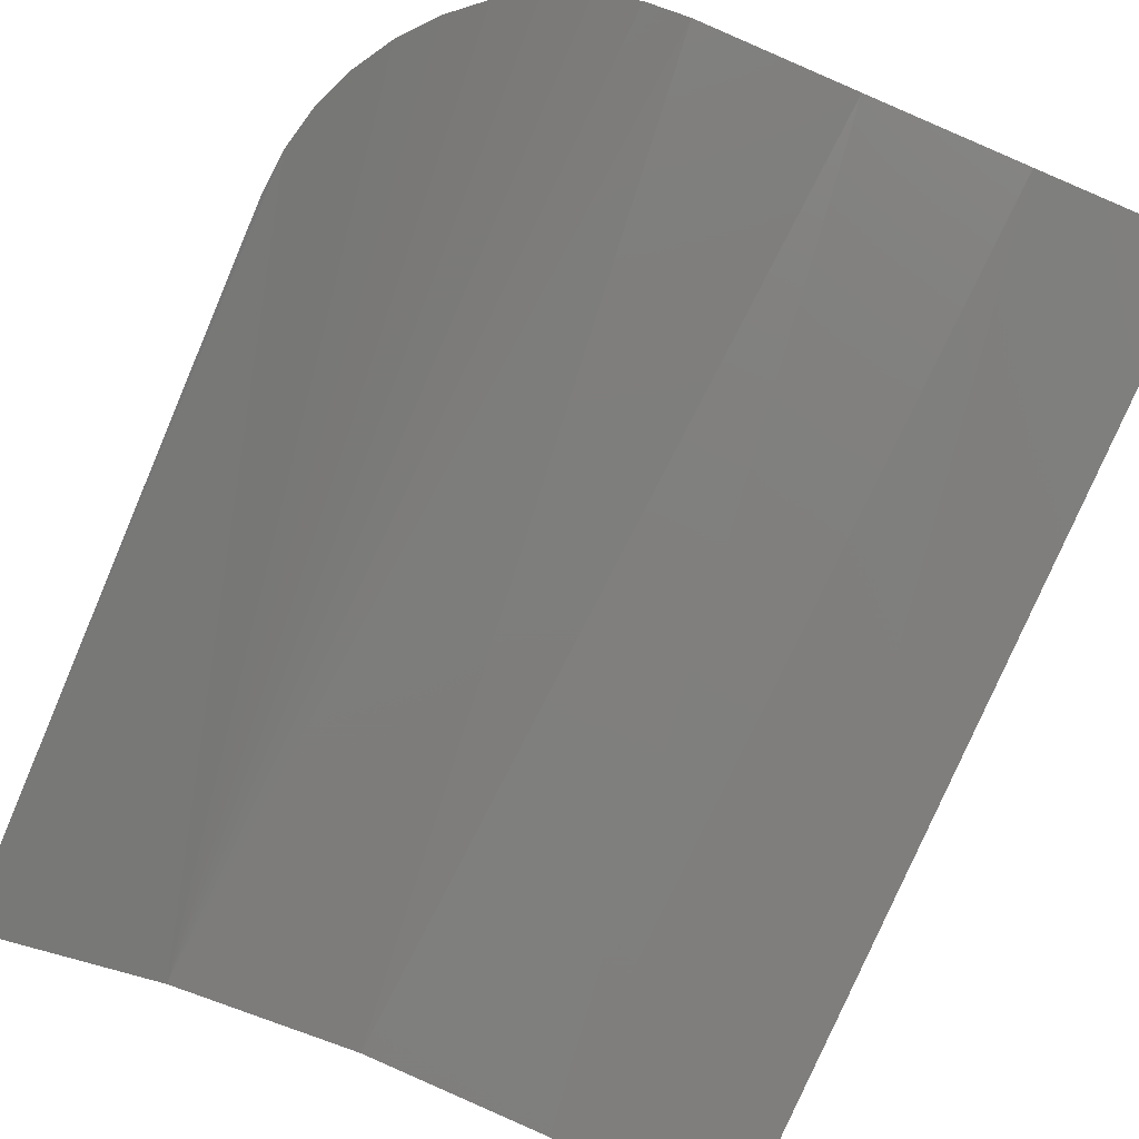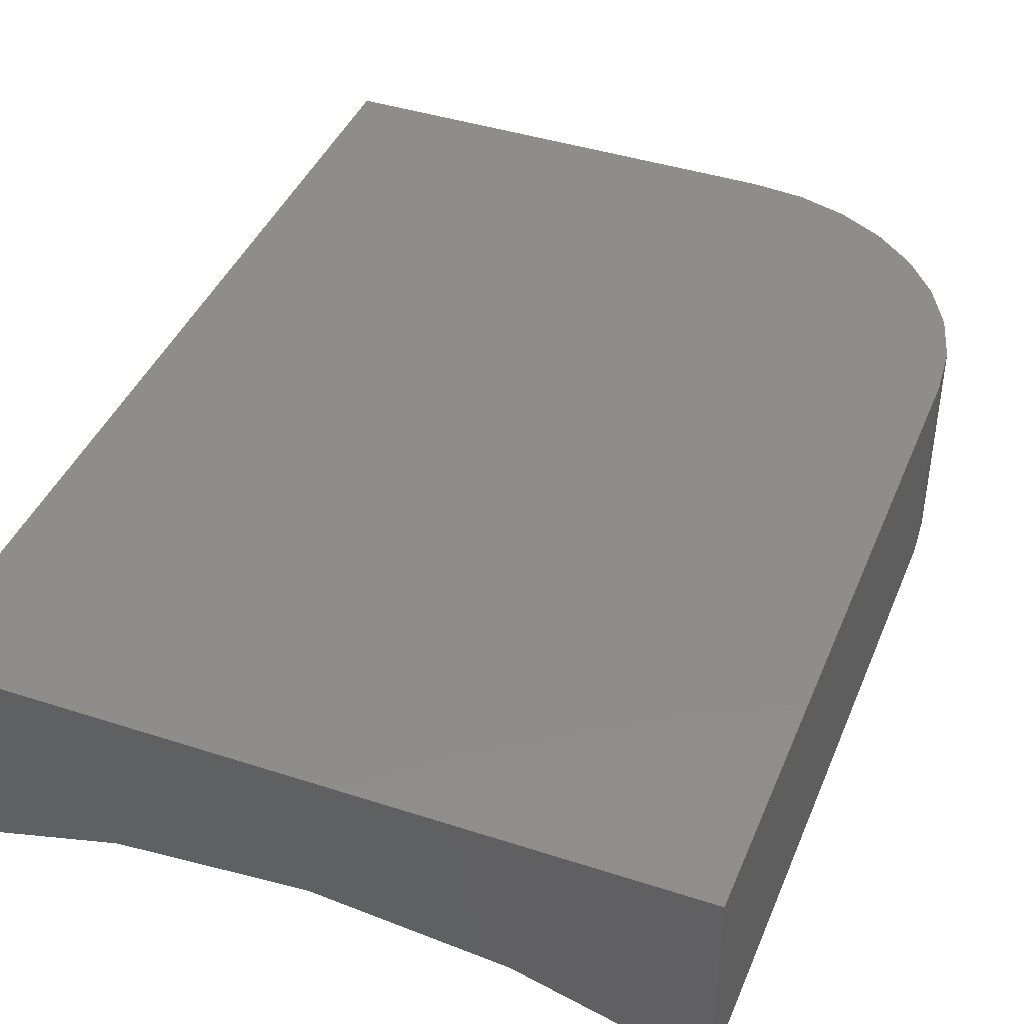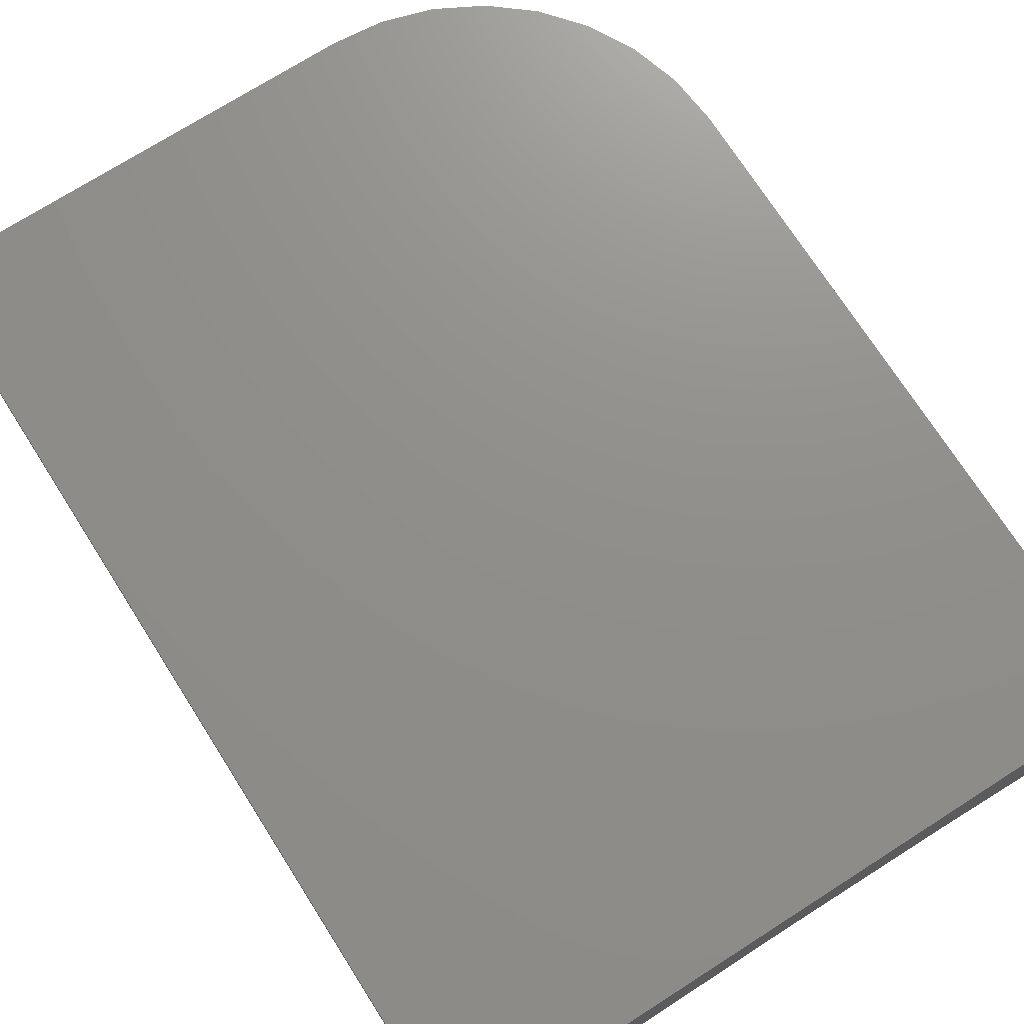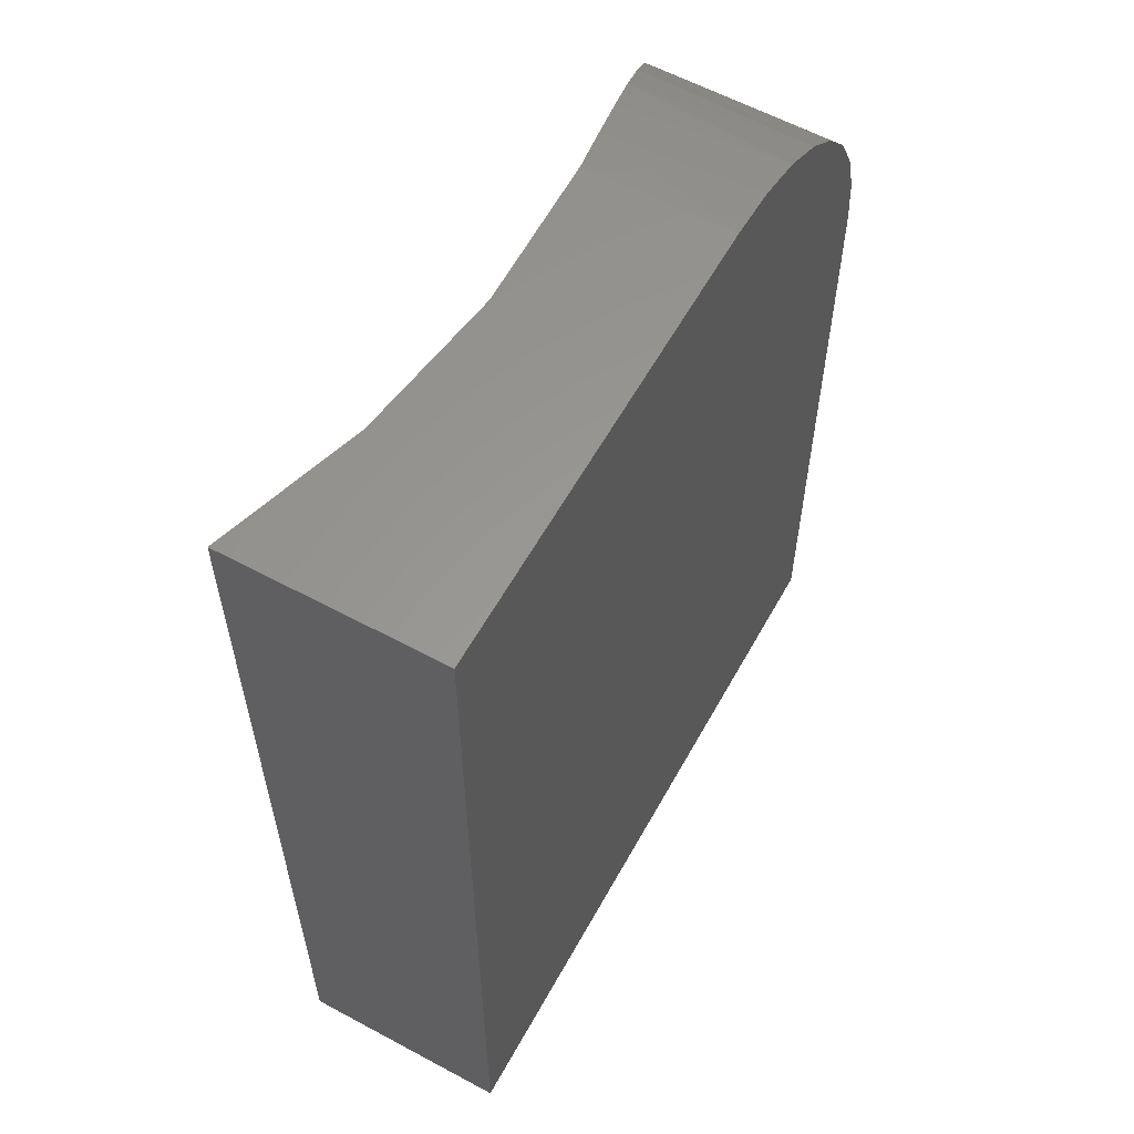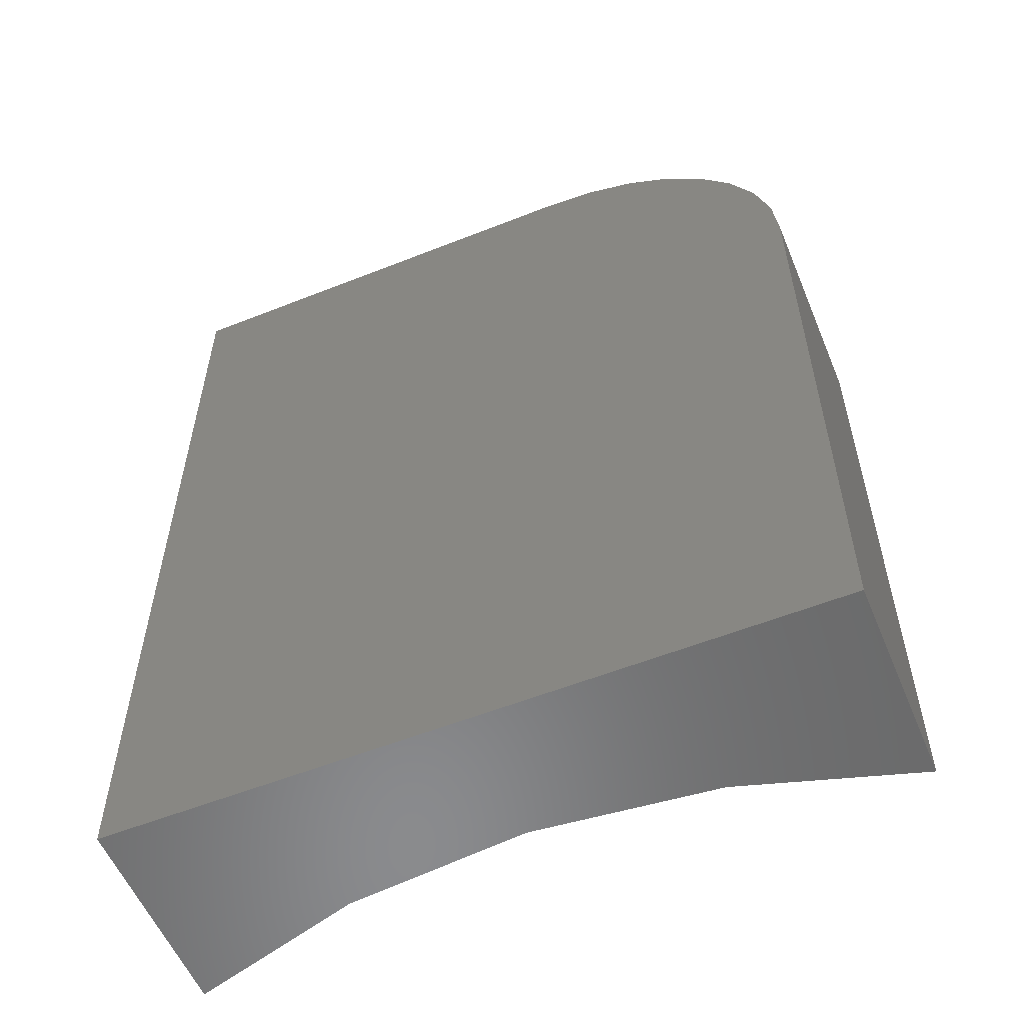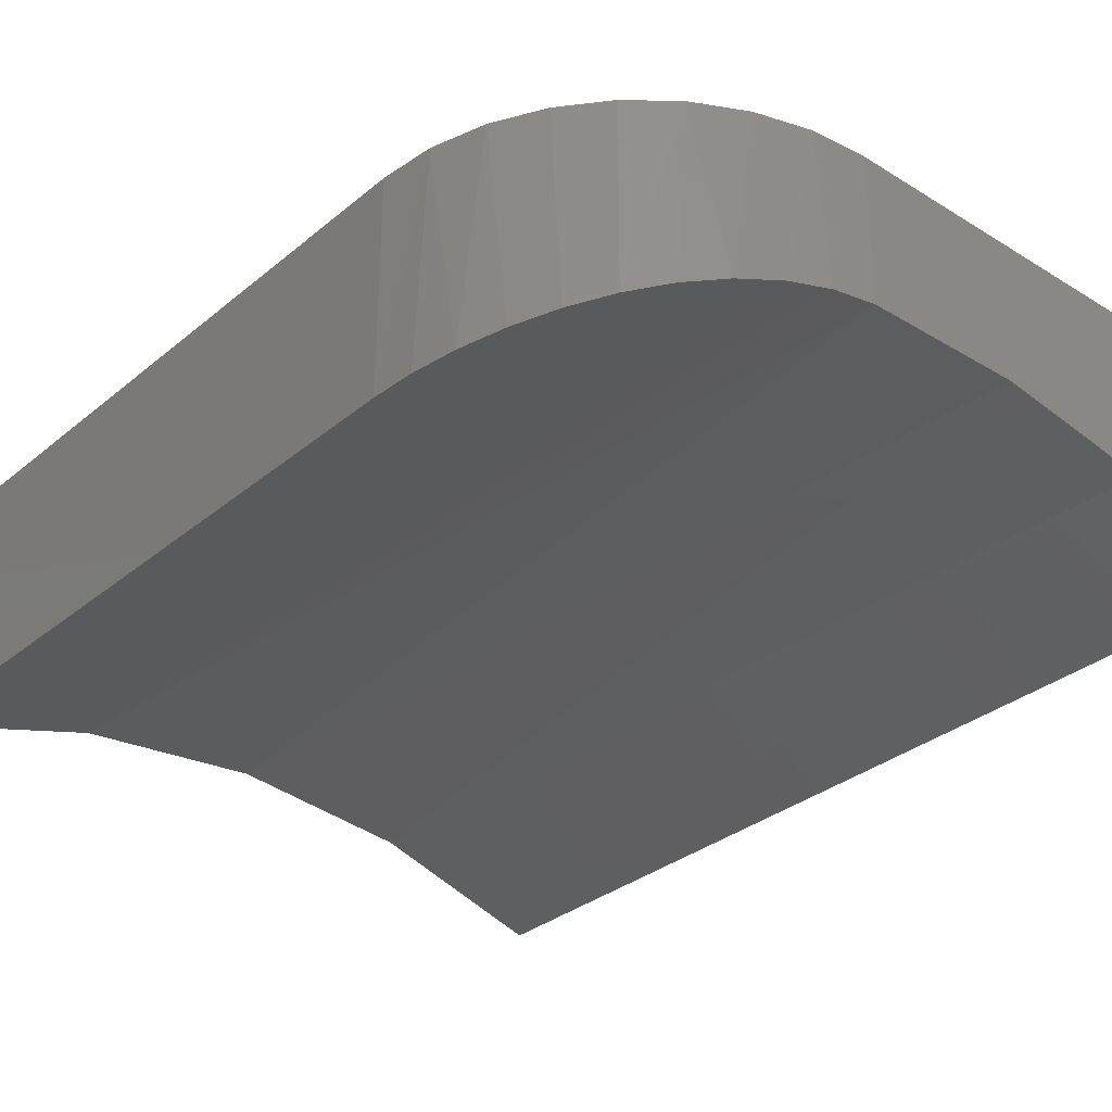
<metadata>
{"format":"stl","ext":"stl","renderer":"f3d","projection":"perspective","resolution":1024,"background":"white","views":[{"elev":-78.0,"azim":156.8,"up":"+Z"},{"elev":41.8,"azim":21.4,"up":"+Z"},{"elev":73.0,"azim":-32.5,"up":"+Z"},{"elev":59.3,"azim":-61.1,"up":"+Y"},{"elev":-56.5,"azim":22.5,"up":"+Y"},{"elev":-32.0,"azim":139.0,"up":"+Z"}]}
</metadata>
<code>
# stl→obj: 31 verts, 58 faces
v 0.07031 2.928e-17 0.06653
v 0.07031 4.528e-17 -0.04855
v -0.05185 3.862e-17 -0.04639
v -0.1727 3.092e-17 -0.06422
v -0.2891 2.239e-17 -0.1016
v -0.2891 9.331e-18 0.06653
v -0.003906 -0.75 -0.04484
v -0.1493 -0.75 -0.05916
v 0.2812 -0.75 -0.1016
v 0.2787 -0.1785 -0.1005
v 0.2812 -0.2109 -0.1016
v 0.1034 -0.002621 -0.05261
v 0.1415 -0.75 -0.05916
v 0.1356 -0.01035 -0.05801
v 0.1663 -0.0231 -0.06454
v 0.1945 -0.04043 -0.07174
v 0.2198 -0.06207 -0.0792
v 0.2413 -0.08745 -0.08635
v 0.2586 -0.1159 -0.09262
v 0.2713 -0.1469 -0.09752
v -0.2891 -0.75 -0.1016
v 0.2812 -0.2109 0.06653
v 0.2772 -0.1698 0.06653
v 0.2652 -0.1302 0.06653
v 0.2457 -0.09375 0.06653
v 0.2195 -0.06178 0.06653
v 0.1875 -0.03555 0.06653
v 0.151 -0.01606 0.06653
v 0.1115 -0.004053 0.06653
v -0.2891 -0.75 0.06653
v 0.2812 -0.75 0.06653
f 1 2 3
f 1 3 4
f 1 4 5
f 1 5 6
f 3 7 8
f 9 10 11
f 2 12 13
f 2 13 7
f 2 7 3
f 13 12 14
f 13 14 15
f 13 15 16
f 13 16 17
f 13 17 18
f 13 18 19
f 13 19 20
f 13 20 10
f 13 10 9
f 3 8 4
f 4 8 21
f 4 21 5
f 22 23 24
f 22 24 25
f 22 25 26
f 22 26 27
f 22 27 28
f 22 28 29
f 22 29 1
f 22 1 6
f 22 6 30
f 22 30 31
f 11 22 9
f 9 22 31
f 29 28 14
f 15 14 28
f 28 27 15
f 15 27 16
f 25 24 19
f 20 19 24
f 24 23 20
f 2 1 12
f 12 1 29
f 12 29 14
f 16 27 17
f 17 27 26
f 17 26 18
f 18 26 25
f 18 25 19
f 22 11 23
f 23 11 10
f 23 10 20
f 21 8 30
f 31 30 8
f 31 8 7
f 31 7 13
f 31 13 9
f 6 5 30
f 30 5 21

</code>
